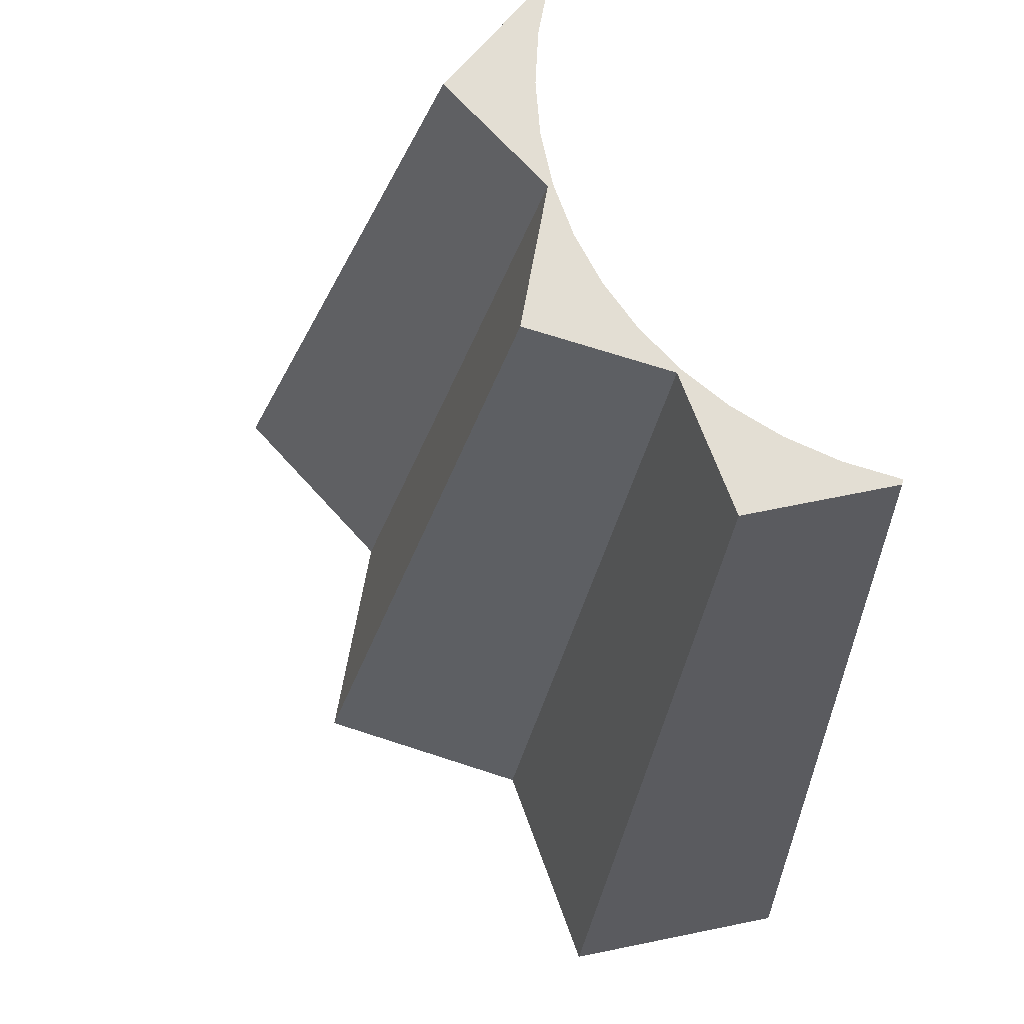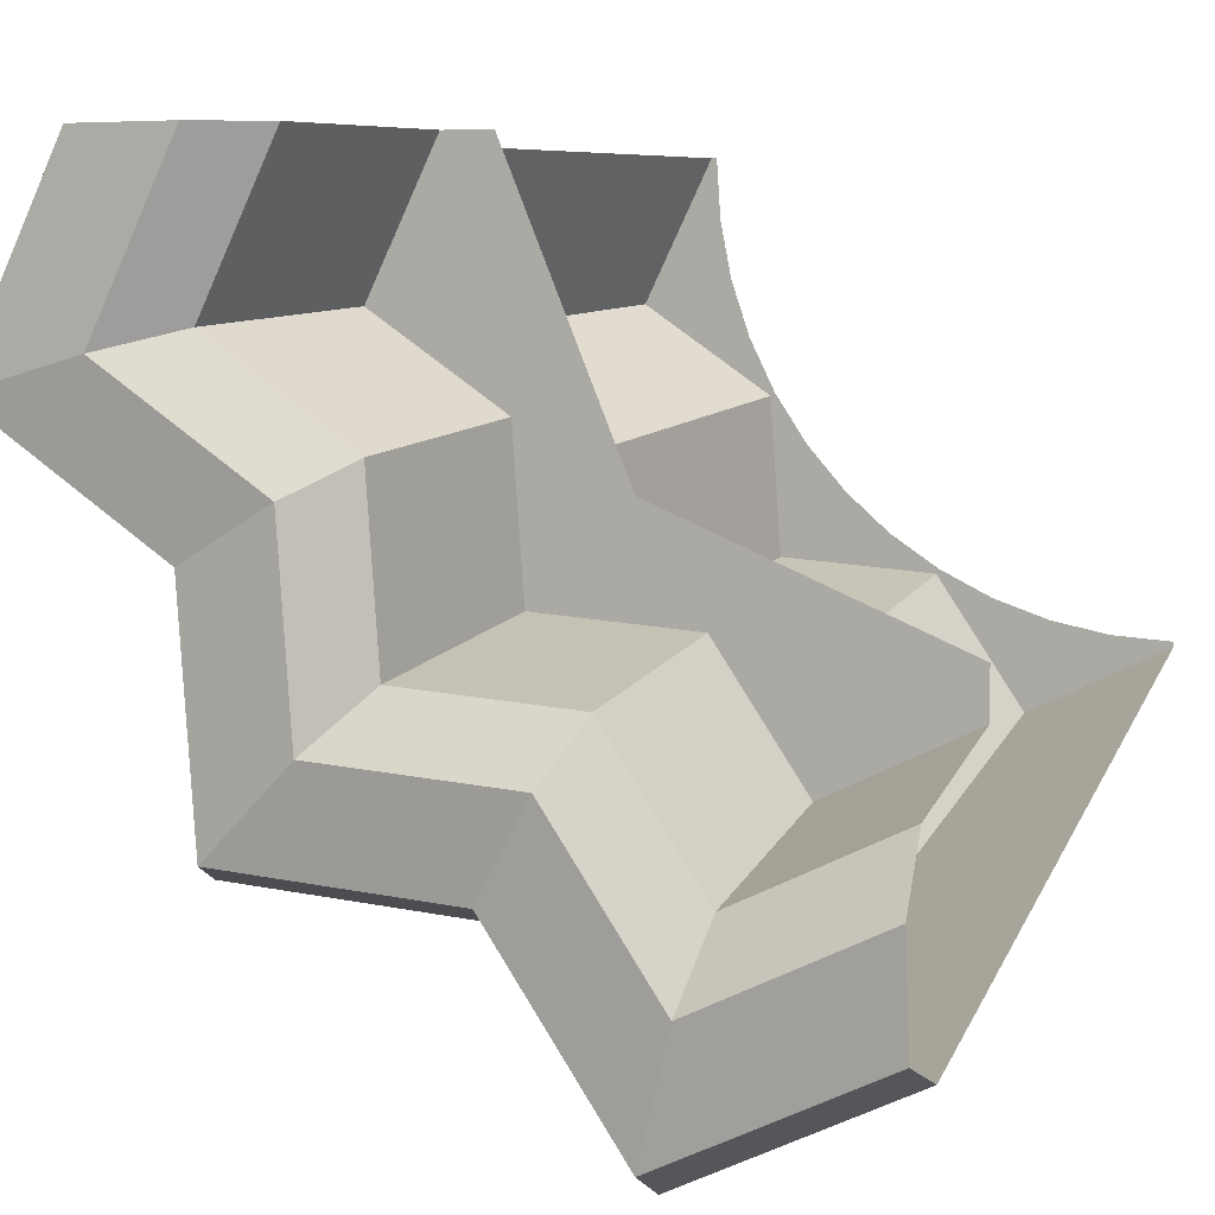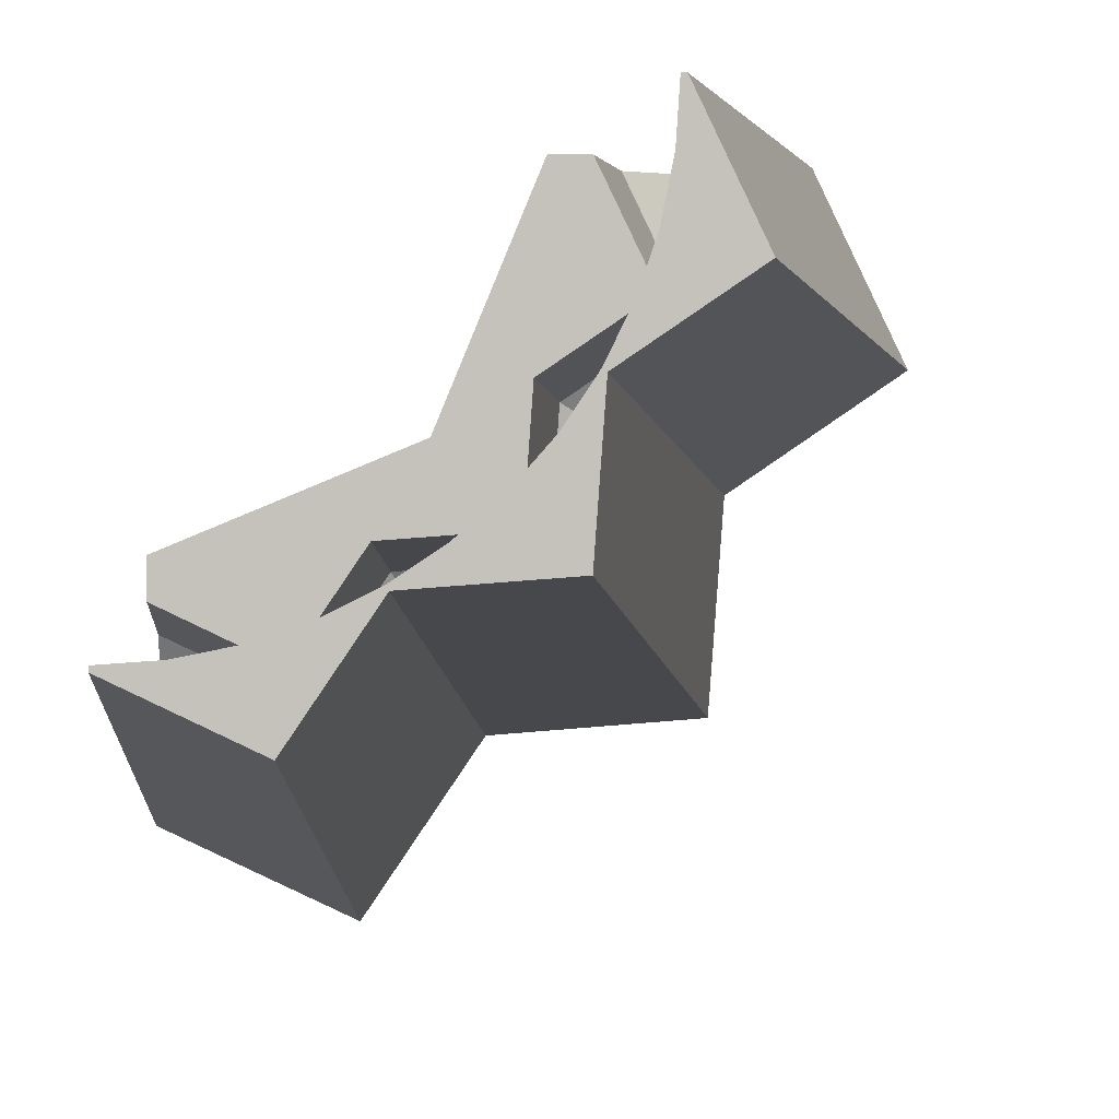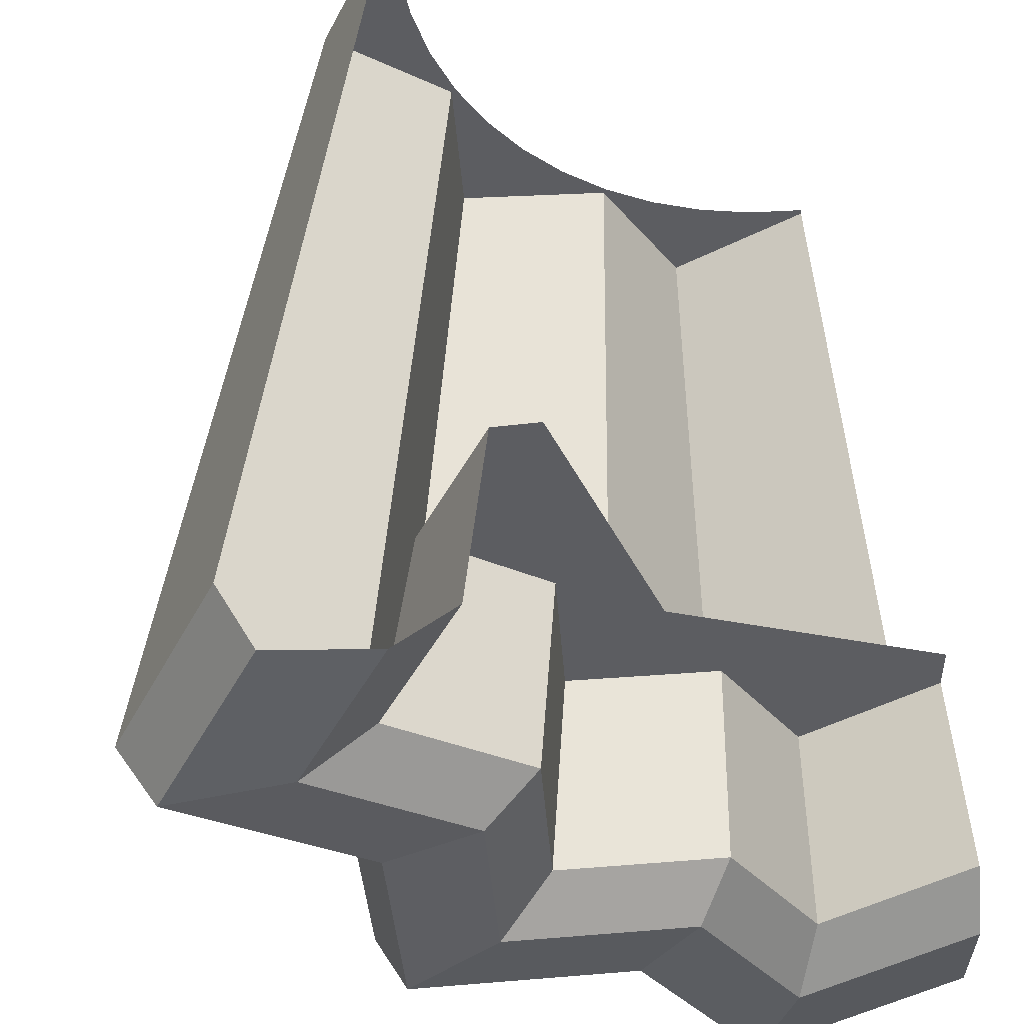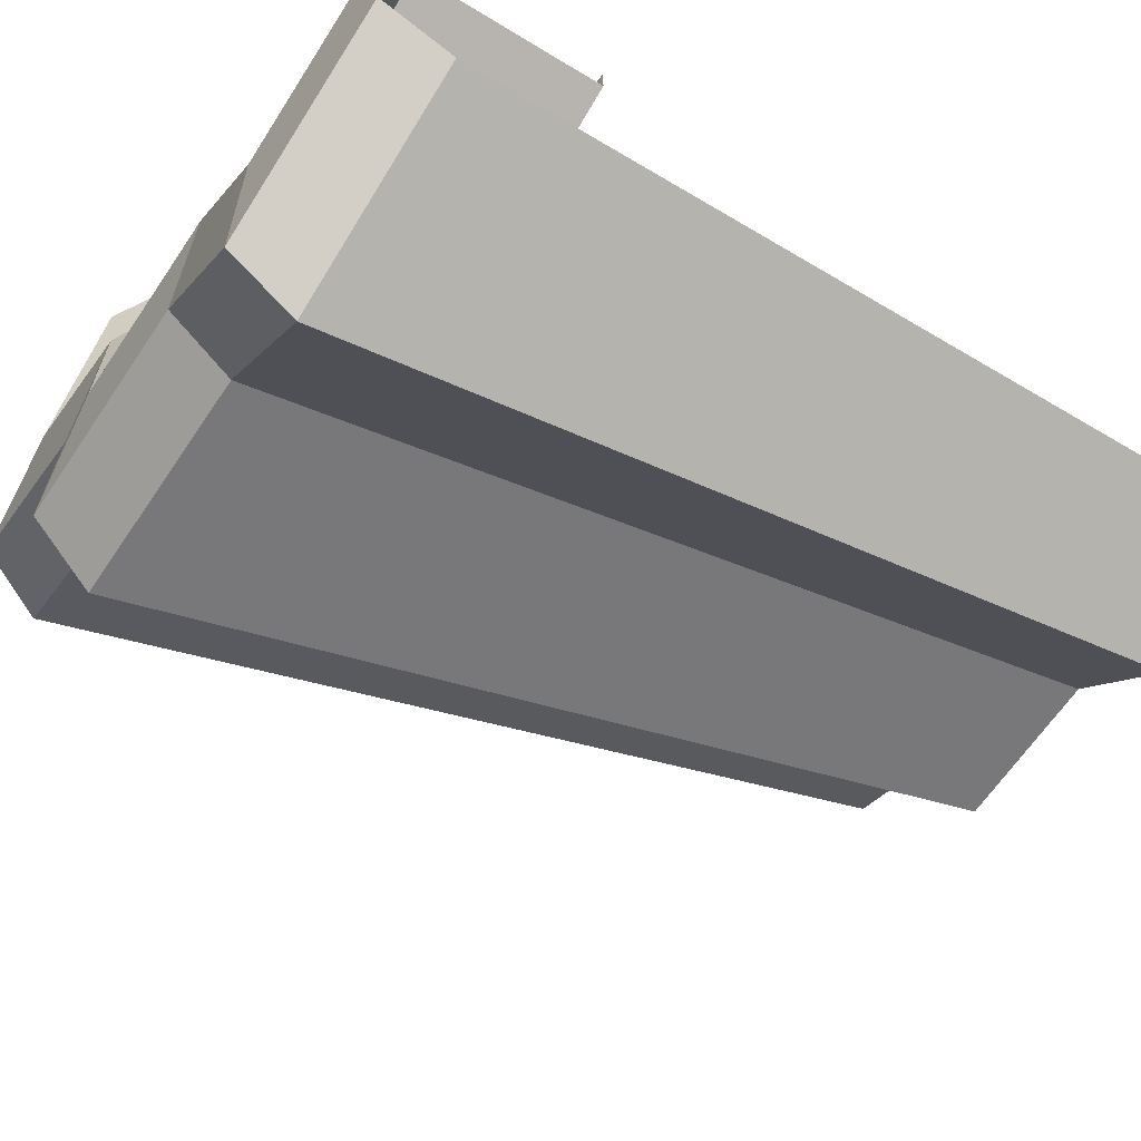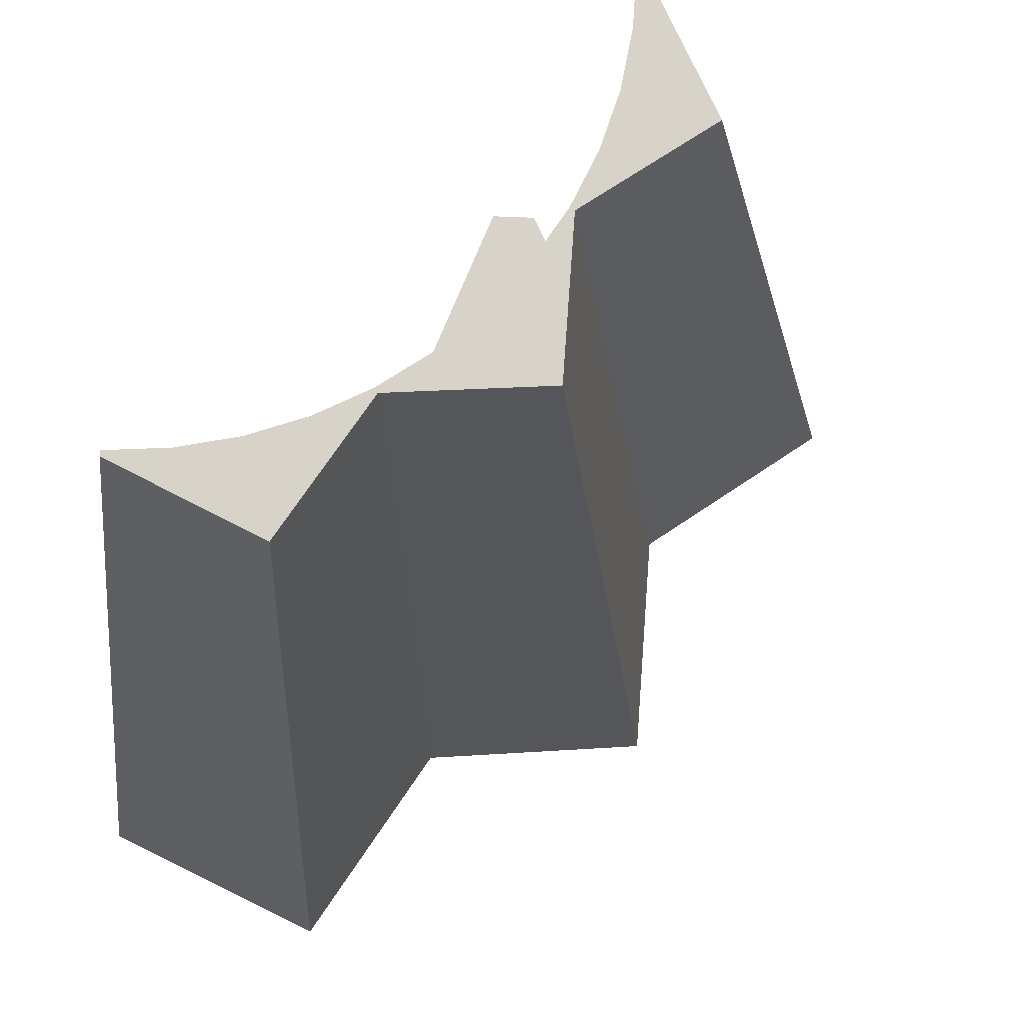
<metadata>
{"format":"obj","ext":"obj","renderer":"f3d","projection":"perspective","resolution":1024,"background":"white","views":[{"elev":67.3,"azim":-75.8,"up":"+Y"},{"elev":5.9,"azim":21.2,"up":"+Z"},{"elev":2.4,"azim":175.9,"up":"+Z"},{"elev":50.2,"azim":-7.6,"up":"+Z"},{"elev":-68.3,"azim":56.2,"up":"+Z"},{"elev":-13.0,"azim":173.7,"up":"+Z"}]}
</metadata>
<code>
v -0.4 0.8 0
v -0.4 0.8 -0.07956
v -0.3966 0.8 -0.0522
v -0.3966 0.8 -0.0522
v -0.4 0.8 -0.07956
v -0.3864 0.8 -0.1035
v -0.3696 0.8 -0.1531
v -0.3864 0.8 -0.1035
v -0.4 0.8 -0.07956
v -0.3696 0.8 -0.1531
v -0.3391 0.8 -0.2266
v -0.3464 0.8 -0.2
v -0.3464 0.8 -0.2
v -0.3391 0.8 -0.2266
v -0.3174 0.8 -0.2435
v -0.2828 0.8 -0.2828
v -0.3174 0.8 -0.2435
v -0.3391 0.8 -0.2266
v -0.2828 0.8 -0.2828
v -0.2266 0.8 -0.3391
v -0.2435 0.8 -0.3174
v -0.2435 0.8 -0.3174
v -0.2266 0.8 -0.3391
v -0.2 0.8 -0.3464
v -0.1531 0.8 -0.3696
v -0.2 0.8 -0.3464
v -0.2266 0.8 -0.3391
v -0.1531 0.8 -0.3696
v -0.07956 0.8 -0.4
v -0.1035 0.8 -0.3864
v -0.1035 0.8 -0.3864
v -0.07956 0.8 -0.4
v -0.0522 0.8 -0.3966
v 0 0.8 -0.4
v -0.0522 0.8 -0.3966
v -0.07956 0.8 -0.4
v -0.4945 0.03805 -0.1325
v -0.4489 0.2 -0.1203
v -0.3906 0.2 0
v -0.4303 0.03805 0
v -0.3383 0.2 -0.1953
v -0.2475 0.2 -0.2475
v -0.35 0.2 0
v -0.362 0.03805 -0.362
v -0.3286 0.2 -0.3286
v -0.3383 0.2 -0.1953
v -0.3726 0.03805 -0.2152
v -0.4945 0.03805 -0.1325
v -0.3726 0.03805 -0.2152
v -0.3383 0.2 -0.1953
v -0.4489 0.2 -0.1203
v -0.1325 0.03805 -0.4945
v -0.1203 0.2 -0.4489
v -0.1953 0.2 -0.3383
v -0.2152 0.03805 -0.3726
v -0.362 0.03805 -0.362
v -0.2152 0.03805 -0.3726
v -0.1953 0.2 -0.3383
v -0.3286 0.2 -0.3286
v -0.1325 0.03805 -0.4945
v 0 0.03805 -0.4303
v 0 0.2 -0.3906
v -0.1203 0.2 -0.4489
v -0.4048 0.8 0
v -0.4652 0.8 -0.1246
v -0.6926 0.08 -0.1856
v -0.6027 0.08 0
v -0.3506 0.8 -0.2024
v -0.522 0.08 -0.3014
v -0.6926 0.08 -0.1856
v -0.4652 0.8 -0.1246
v -0.3506 0.8 -0.2024
v -0.3406 0.8 -0.3406
v -0.5071 0.08 -0.5071
v -0.522 0.08 -0.3014
v -0.2024 0.8 -0.3506
v -0.3014 0.08 -0.522
v -0.5071 0.08 -0.5071
v -0.3406 0.8 -0.3406
v -0.2024 0.8 -0.3506
v -0.1246 0.8 -0.4652
v -0.1856 0.08 -0.6926
v -0.3014 0.08 -0.522
v 0 0.8 -0.4048
v 0 0.08 -0.6027
v -0.1856 0.08 -0.6926
v -0.1246 0.8 -0.4652
v -0.4089 0.0055 -0.4089
v -0.243 0.0055 -0.4209
v -0.2152 0.03805 -0.3726
v -0.362 0.03805 -0.362
v -0.4089 0.0055 -0.4089
v -0.362 0.03805 -0.362
v -0.3726 0.03805 -0.2152
v -0.4209 0.0055 -0.243
v -0.5585 0.0055 -0.1497
v -0.4209 0.0055 -0.243
v -0.3726 0.03805 -0.2152
v -0.4945 0.03805 -0.1325
v -0.5585 0.0055 -0.1497
v -0.4945 0.03805 -0.1325
v -0.4303 0.03805 0
v -0.486 0.0055 0
v -0.1497 0.0055 -0.5585
v 0 0.0055 -0.486
v 0 0.03805 -0.4303
v -0.1325 0.03805 -0.4945
v -0.1497 0.0055 -0.5585
v -0.1325 0.03805 -0.4945
v -0.2152 0.03805 -0.3726
v -0.243 0.0055 -0.4209
v 0 0.0164 -0.5772
v -0.1777 0.0164 -0.6633
v -0.1856 0.08 -0.6926
v 0 0.08 -0.6027
v -0.1856 0.08 -0.6926
v -0.1777 0.0164 -0.6633
v -0.2886 0.0164 -0.4999
v -0.3014 0.08 -0.522
v -0.2886 0.0164 -0.4999
v -0.4856 0.0164 -0.4856
v -0.5071 0.08 -0.5071
v -0.3014 0.08 -0.522
v -0.5071 0.08 -0.5071
v -0.4856 0.0164 -0.4856
v -0.4999 0.0164 -0.2886
v -0.522 0.08 -0.3014
v -0.4999 0.0164 -0.2886
v -0.6633 0.0164 -0.1777
v -0.6926 0.08 -0.1856
v -0.522 0.08 -0.3014
v -0.6926 0.08 -0.1856
v -0.6633 0.0164 -0.1777
v -0.5772 0.0164 0
v -0.6027 0.08 0
v -0.4856 0.0164 -0.4856
v -0.2886 0.0164 -0.4999
v -0.243 0.0055 -0.4209
v -0.4089 0.0055 -0.4089
v -0.1777 0.0164 -0.6633
v -0.1497 0.0055 -0.5585
v -0.243 0.0055 -0.4209
v -0.2886 0.0164 -0.4999
v -0.1777 0.0164 -0.6633
v 0 0.0164 -0.5772
v 0 0.0055 -0.486
v -0.1497 0.0055 -0.5585
v -0.6633 0.0164 -0.1777
v -0.5585 0.0055 -0.1497
v -0.486 0.0055 0
v -0.5772 0.0164 0
v -0.6633 0.0164 -0.1777
v -0.4999 0.0164 -0.2886
v -0.4209 0.0055 -0.243
v -0.5585 0.0055 -0.1497
v -0.4856 0.0164 -0.4856
v -0.4089 0.0055 -0.4089
v -0.4209 0.0055 -0.243
v -0.4999 0.0164 -0.2886
v -0.1203 0.2 -0.4489
v 0 0.2 -0.3906
v -0.1953 0.2 -0.3383
v -0.3286 0.2 -0.3286
v -0.1953 0.2 -0.3383
v -0.3383 0.2 -0.1953
v -0.3906 0.2 0
v -0.4489 0.2 -0.1203
v -0.3383 0.2 -0.1953
v -0.3383 0.2 -0.1953
v -0.35 0.2 0
v -0.3906 0.2 0
v 0 0.2 -0.3906
v 0 0.2 -0.35
v -0.1953 0.2 -0.3383
v -0.1953 0.2 -0.3383
v 0 0.2 -0.35
v -0.2475 0.2 -0.2475
v -0.1953 0.2 -0.3383
v -0.2475 0.2 -0.2475
v -0.3383 0.2 -0.1953
v -0.07956 0.8 -0.4
v 0 0.8 -0.4
v 0 0.8 -0.4048
v -0.1246 0.8 -0.4652
v -0.07956 0.8 -0.4
v -0.1246 0.8 -0.4652
v -0.1531 0.8 -0.3696
v -0.1531 0.8 -0.3696
v -0.1246 0.8 -0.4652
v -0.2024 0.8 -0.3506
v -0.1531 0.8 -0.3696
v -0.2024 0.8 -0.3506
v -0.2266 0.8 -0.3391
v -0.2266 0.8 -0.3391
v -0.2024 0.8 -0.3506
v -0.3406 0.8 -0.3406
v -0.2266 0.8 -0.3391
v -0.3406 0.8 -0.3406
v -0.2828 0.8 -0.2828
v -0.2828 0.8 -0.2828
v -0.3406 0.8 -0.3406
v -0.3391 0.8 -0.2266
v -0.3391 0.8 -0.2266
v -0.3406 0.8 -0.3406
v -0.3506 0.8 -0.2024
v -0.3391 0.8 -0.2266
v -0.3506 0.8 -0.2024
v -0.3696 0.8 -0.1531
v -0.3696 0.8 -0.1531
v -0.4652 0.8 -0.1246
v -0.4 0.8 -0.07956
v -0.4 0.8 -0.07956
v -0.4652 0.8 -0.1246
v -0.4048 0.8 0
v -0.4 0.8 0
v -0.3696 0.8 -0.1531
v -0.3506 0.8 -0.2024
v -0.4652 0.8 -0.1246
g mesh7319475
f 1 3 2
f 4 6 5
f 7 9 8
f 10 12 11
f 13 15 14
f 16 18 17
f 19 21 20
f 22 24 23
f 25 27 26
f 28 30 29
f 31 33 32
f 34 36 35
g mesh7319477
f 37 38 39
f 39 40 37
f 41 42 43
f 44 45 46
f 46 47 44
f 48 49 50
f 50 51 48
f 52 53 54
f 54 55 52
f 56 57 58
f 58 59 56
f 60 61 62
f 62 63 60
f 64 65 66
f 66 67 64
f 68 69 70
f 70 71 68
f 72 73 74
f 74 75 72
f 76 77 78
f 78 79 76
f 80 81 82
f 82 83 80
f 84 85 86
f 86 87 84
f 88 89 90
f 90 91 88
f 92 93 94
f 94 95 92
f 96 97 98
f 98 99 96
f 100 101 102
f 102 103 100
f 104 105 106
f 106 107 104
f 108 109 110
f 110 111 108
f 112 113 114
f 114 115 112
f 116 117 118
f 118 119 116
f 120 121 122
f 122 123 120
f 124 125 126
f 126 127 124
f 128 129 130
f 130 131 128
f 132 133 134
f 134 135 132
f 136 137 138
f 138 139 136
f 140 141 142
f 142 143 140
f 144 145 146
f 146 147 144
f 148 149 150
f 150 151 148
f 152 153 154
f 154 155 152
f 156 157 158
f 158 159 156
f 160 161 162
f 163 164 165
f 166 167 168
f 169 170 171
f 172 173 174
f 175 176 177
f 178 179 180
f 181 182 183
f 183 184 181
f 185 186 187
f 188 189 190
f 191 192 193
f 194 195 196
f 197 198 199
f 200 201 202
f 203 204 205
f 206 207 208
f 209 210 211
f 212 213 214
f 214 215 212
f 216 217 218

</code>
